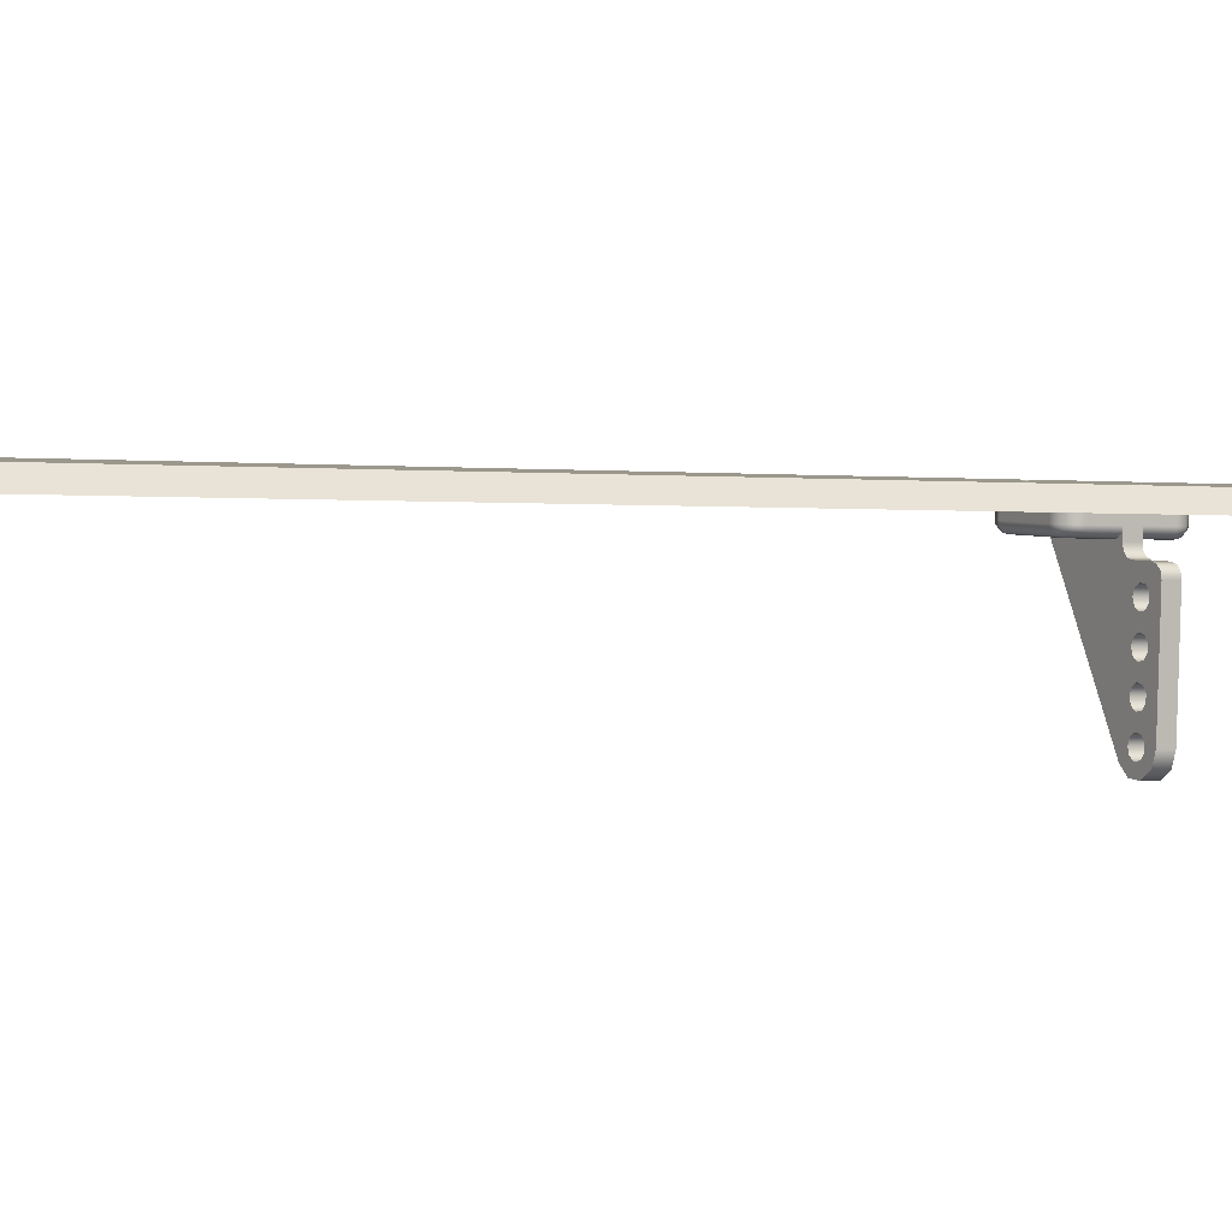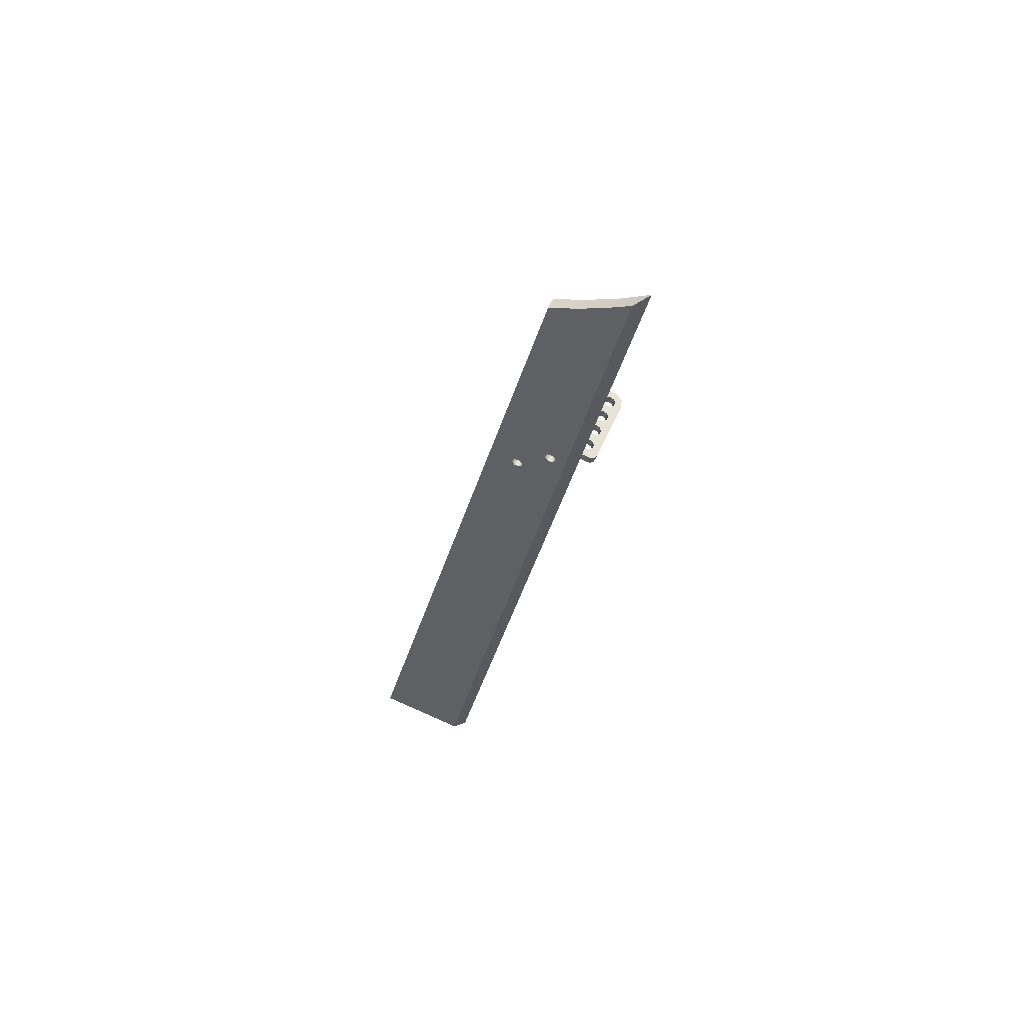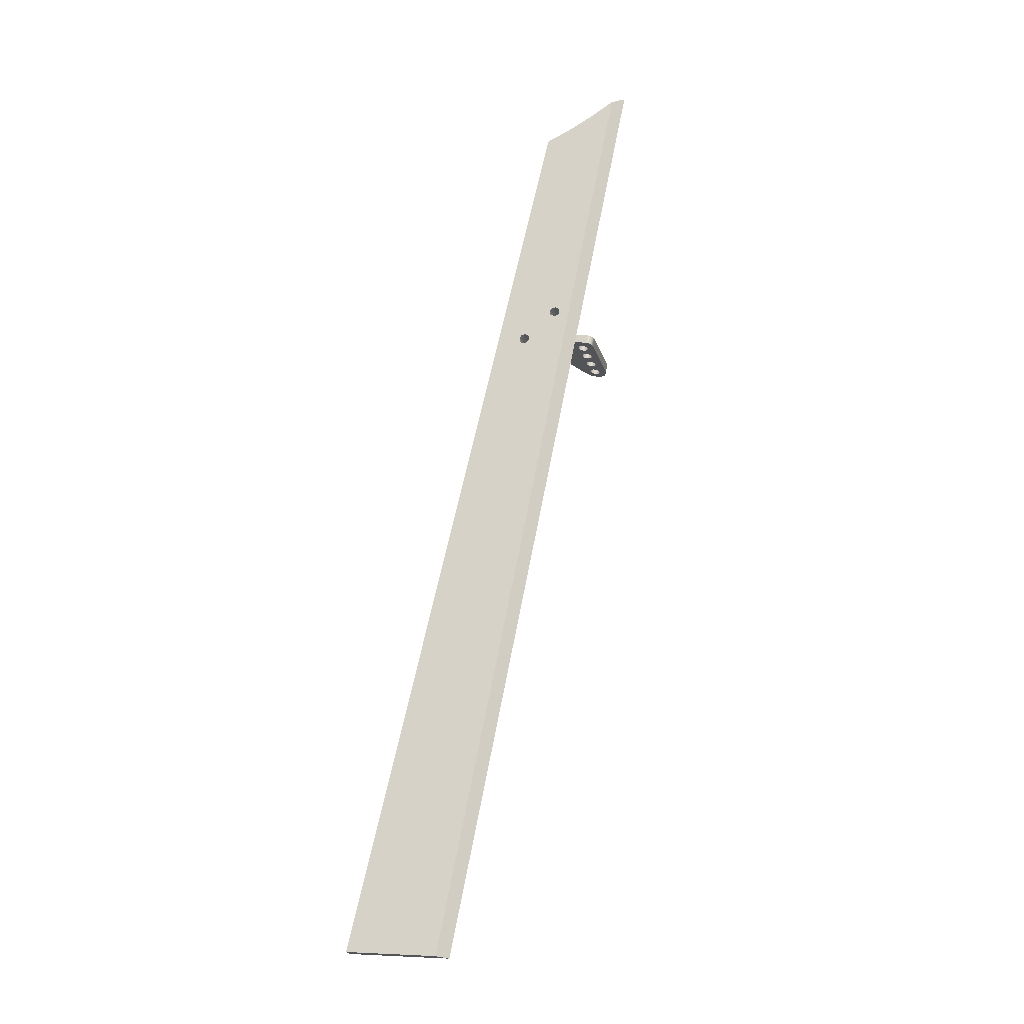
<metadata>
{"format":"obj","ext":"obj","renderer":"f3d","projection":"perspective","resolution":1024,"background":"white","views":[{"elev":-2.0,"azim":48.5,"up":"+Z"},{"elev":55.8,"azim":28.0,"up":"+Y"},{"elev":-26.1,"azim":20.4,"up":"+Y"}]}
</metadata>
<code>
g Solid1
v -0.07937 -0.1155 0.002056
v -0.07944 -0.1155 0.001154
v -0.08561 -0.1142 0.00257
v -0.08568 -0.1141 0.001668
v -0.07951 -0.1156 0.000654
v -0.08575 -0.1142 0.001168
v -0.07884 -0.1158 0.000757
v -0.0864 -0.1142 0.001379
v -0.07844 -0.116 0.001971
v -0.07851 -0.1159 0.001069
v -0.08666 -0.1142 0.002649
v -0.08673 -0.1142 0.001747
v -0.07961 -0.1159 0.000285
v -0.08585 -0.1146 0.000799
v -0.07912 -0.1161 0.000241
v -0.08638 -0.1146 0.00084
v -0.07972 -0.1164 0.000145
v -0.08596 -0.1151 0.00066
v -0.07787 -0.1168 0.001902
v -0.07794 -0.1168 0.001
v -0.08754 -0.1148 0.002699
v -0.08761 -0.1148 0.001797
v -0.07802 -0.1168 0.000663
v -0.08759 -0.1148 0.001452
v -0.07925 -0.1166 0.000102
v -0.0865 -0.1151 0.000699
v -0.07848 -0.1169 0.000169
v -0.0873 -0.1151 0.000897
v -0.07896 -0.1171 6.7e-05
v -0.08694 -0.1154 0.000725
v -0.07983 -0.117 0.002049
v -0.07998 -0.1169 0.00015
v -0.08054 -0.1168 0.002108
v -0.08069 -0.1168 0.000209
v -0.07938 -0.1175 0.001999
v -0.07953 -0.1175 0.0001
v -0.08119 -0.1171 0.002147
v -0.08133 -0.1171 0.000248
v -0.07781 -0.1179 0.001868
v -0.07788 -0.1179 0.000966
v -0.07805 -0.1178 0.000479
v -0.07844 -0.1177 0.000143
v -0.07893 -0.1176 5e-05
v -0.08719 -0.1159 0.00073
v -0.08766 -0.1158 0.000904
v -0.08799 -0.1157 0.001298
v -0.08802 -0.1157 0.002709
v -0.08808 -0.1157 0.001807
v -0.07941 -0.1183 0.00198
v -0.07956 -0.1182 8.1e-05
v -0.08146 -0.1178 0.002149
v -0.0816 -0.1178 0.00025
v -0.0799 -0.1188 0.002002
v -0.08004 -0.1187 0.000103
v -0.08124 -0.1185 0.002112
v -0.08138 -0.1185 0.000213
v -0.08062 -0.1189 0.002054
v -0.08077 -0.1188 0.000155
v -0.07393 -0.1217 -0.003124
v -0.07484 -0.1213 -0.01506
v -0.07404 -0.1217 -0.002477
v -0.07543 -0.1212 -0.01649
v -0.07446 -0.1216 -0.001976
v -0.07507 -0.1214 -0.001756
v -0.0754 -0.1214 -0.00395
v -0.07545 -0.1213 -0.004678
v -0.07567 -0.1212 -0.007495
v -0.07572 -0.1212 -0.008222
v -0.07594 -0.1211 -0.01104
v -0.07599 -0.1211 -0.01177
v -0.07621 -0.121 -0.01458
v -0.07626 -0.121 -0.01531
v -0.07675 -0.1209 -0.01726
v -0.07581 -0.1213 -0.003355
v -0.07595 -0.1212 -0.005197
v -0.07608 -0.1212 -0.0069
v -0.07622 -0.1211 -0.008741
v -0.07635 -0.1211 -0.01044
v -0.07649 -0.121 -0.01229
v -0.07662 -0.121 -0.01399
v -0.07676 -0.1209 -0.01583
v -0.0765 -0.1211 -0.003171
v -0.07666 -0.1211 -0.005266
v -0.07677 -0.121 -0.006716
v -0.07693 -0.121 -0.00881
v -0.07704 -0.1209 -0.01026
v -0.0772 -0.1209 -0.01235
v -0.07731 -0.1208 -0.0138
v -0.07748 -0.1208 -0.0159
v -0.07715 -0.121 -0.003484
v -0.07725 -0.1209 -0.004851
v -0.07742 -0.1209 -0.007028
v -0.07752 -0.1208 -0.008395
v -0.07769 -0.1208 -0.01057
v -0.07779 -0.1207 -0.01194
v -0.07796 -0.1207 -0.01412
v -0.07806 -0.1206 -0.01548
v -0.07825 -0.1206 -0.01706
v -0.07744 -0.1209 -0.004148
v -0.07771 -0.1208 -0.007692
v -0.07798 -0.1207 -0.01124
v -0.07825 -0.1206 -0.01478
v -0.07746 -0.1209 -0.001558
v -0.07806 -0.1208 -0.001341
v -0.07934 -0.1204 -0.01597
v -0.07847 -0.1207 -0.000848
v -0.0785 -0.1207 0.000931
v -0.07859 -0.1207 -0.000212
v -0.07867 -0.1207 0.000444
v -0.07905 -0.1206 0.000108
v -0.07955 -0.1205 1.5e-05
v -0.08764 -0.1188 0.000682
v -0.07429 -0.1234 -0.003144
v -0.0752 -0.123 -0.01508
v -0.0744 -0.1233 -0.002498
v -0.07579 -0.1229 -0.01651
v -0.07482 -0.1233 -0.001997
v -0.07543 -0.1231 -0.001776
v -0.07576 -0.123 -0.003971
v -0.07581 -0.123 -0.004698
v -0.07603 -0.1229 -0.007515
v -0.07608 -0.1229 -0.008242
v -0.0763 -0.1228 -0.01106
v -0.07636 -0.1228 -0.01179
v -0.07657 -0.1227 -0.0146
v -0.07663 -0.1227 -0.01533
v -0.07711 -0.1226 -0.01728
v -0.07617 -0.123 -0.003376
v -0.07631 -0.1229 -0.005218
v -0.07644 -0.1229 -0.00692
v -0.07659 -0.1228 -0.008762
v -0.07672 -0.1228 -0.01046
v -0.07686 -0.1227 -0.01231
v -0.07698 -0.1227 -0.01401
v -0.07713 -0.1226 -0.01585
v -0.07686 -0.1228 -0.003192
v -0.07702 -0.1228 -0.005286
v -0.07713 -0.1227 -0.006736
v -0.0773 -0.1227 -0.00883
v -0.07741 -0.1226 -0.01028
v -0.07756 -0.1226 -0.01238
v -0.07768 -0.1225 -0.01383
v -0.07784 -0.1225 -0.01592
v -0.07751 -0.1227 -0.003505
v -0.07761 -0.1226 -0.004872
v -0.07778 -0.1226 -0.007049
v -0.07788 -0.1225 -0.008416
v -0.07805 -0.1225 -0.01059
v -0.07815 -0.1224 -0.01196
v -0.07832 -0.1224 -0.01414
v -0.07842 -0.1223 -0.0155
v -0.07862 -0.1223 -0.01708
v -0.0778 -0.1226 -0.004168
v -0.07807 -0.1225 -0.007712
v -0.07834 -0.1224 -0.01126
v -0.07862 -0.1223 -0.0148
v -0.07783 -0.1226 -0.001579
v -0.07842 -0.1225 -0.001362
v -0.0797 -0.1221 -0.01599
v -0.07883 -0.1224 -0.000869
v -0.07886 -0.1224 0.000911
v -0.07895 -0.1224 -0.000232
v -0.07903 -0.1224 0.000423
v -0.07941 -0.1223 8.8e-05
v -0.07991 -0.1222 -6e-06
v -0.088 -0.1205 0.000661
v -0.08646 -0.1223 0.002403
v -0.08661 -0.1222 0.000505
v -0.08717 -0.1221 0.002462
v -0.08732 -0.1221 0.000563
v -0.08602 -0.1229 0.002353
v -0.08616 -0.1228 0.000454
v -0.08782 -0.1225 0.002501
v -0.08796 -0.1224 0.000602
v -0.08604 -0.1236 0.002334
v -0.08619 -0.1235 0.000435
v -0.08809 -0.1232 0.002503
v -0.08824 -0.1231 0.000604
v -0.07941 -0.1253 0.001778
v -0.07948 -0.1253 0.000876
v -0.07965 -0.1253 0.000388
v -0.08003 -0.1252 5.3e-05
v -0.08053 -0.1251 -4.1e-05
v -0.08878 -0.1233 0.00064
v -0.08926 -0.1232 0.000813
v -0.08959 -0.1232 0.001208
v -0.08961 -0.1232 0.002619
v -0.08968 -0.1231 0.001717
v -0.08011 -0.1254 5.1e-05
v -0.08929 -0.1235 0.000808
v -0.08653 -0.1241 0.002356
v -0.08668 -0.1241 0.000457
v -0.08787 -0.1239 0.002466
v -0.08801 -0.1238 0.000567
v -0.07966 -0.1256 0.000538
v -0.08969 -0.1235 0.001364
v -0.08077 -0.1256 -3.6e-05
v -0.08875 -0.1239 0.000622
v -0.08725 -0.1242 0.002408
v -0.0874 -0.1242 0.000509
v -0.08122 -0.1258 -1e-05
v -0.08847 -0.1243 0.000588
v -0.07989 -0.1263 0.001788
v -0.07996 -0.1263 0.000886
v -0.08956 -0.1242 0.002585
v -0.08963 -0.1242 0.001683
v -0.08175 -0.1259 3e-05
v -0.08799 -0.1245 0.000544
v -0.08081 -0.1262 8.3e-05
v -0.08897 -0.1245 0.000755
v -0.08056 -0.1266 0.000578
v -0.08928 -0.1248 0.001296
v -0.08185 -0.1264 0.000158
v -0.08808 -0.125 0.000672
v -0.08077 -0.1269 0.001838
v -0.08084 -0.1268 0.000936
v -0.08899 -0.1251 0.002516
v -0.08906 -0.1251 0.001614
v -0.08189 -0.1267 0.000518
v -0.08813 -0.1254 0.001032
v -0.08181 -0.1269 0.001917
v -0.08188 -0.1269 0.001015
v -0.08805 -0.1256 0.002431
v -0.08812 -0.1256 0.001529
f 166 112 159
f 159 112 105
f 111 100 112
f 112 100 101
f 112 101 105
f 105 101 102
f 105 102 97
f 110 106 111
f 111 106 99
f 111 99 100
f 100 99 92
f 92 99 91
f 92 91 84
f 84 91 83
f 84 83 76
f 76 83 75
f 76 75 67
f 67 75 66
f 67 66 59
f 59 66 65
f 59 65 61
f 61 65 63
f 63 65 74
f 63 74 64
f 64 74 82
f 64 82 103
f 103 82 90
f 103 90 104
f 104 90 99
f 104 99 106
f 106 110 108
f 108 110 109
f 108 109 107
f 67 59 68
f 68 59 60
f 68 60 69
f 69 60 70
f 70 60 71
f 70 71 79
f 79 71 80
f 79 80 87
f 87 80 88
f 87 88 95
f 95 88 96
f 95 96 101
f 101 96 102
f 71 60 72
f 72 60 62
f 72 62 81
f 81 62 73
f 81 73 89
f 89 73 98
f 89 98 97
f 97 98 105
f 101 100 94
f 94 100 93
f 94 93 86
f 86 93 85
f 86 85 78
f 78 85 77
f 78 77 69
f 69 77 68
f 96 150 102
f 102 150 156
f 102 156 97
f 97 156 151
f 97 151 89
f 89 151 143
f 89 143 81
f 81 143 135
f 81 135 72
f 72 135 126
f 72 126 71
f 71 126 125
f 71 125 80
f 80 125 134
f 80 134 88
f 88 134 142
f 88 142 96
f 96 142 150
f 94 148 101
f 101 148 155
f 101 155 95
f 95 155 149
f 95 149 87
f 87 149 141
f 87 141 79
f 79 141 133
f 79 133 70
f 70 133 124
f 70 124 69
f 69 124 123
f 69 123 78
f 78 123 132
f 78 132 86
f 86 132 140
f 86 140 94
f 94 140 148
f 92 146 100
f 100 146 154
f 100 154 93
f 93 154 147
f 93 147 85
f 85 147 139
f 85 139 77
f 77 139 131
f 77 131 68
f 68 131 122
f 68 122 67
f 67 122 121
f 67 121 76
f 76 121 130
f 76 130 84
f 84 130 138
f 84 138 92
f 92 138 146
f 90 144 99
f 99 144 153
f 99 153 91
f 91 153 145
f 91 145 83
f 83 145 137
f 83 137 75
f 75 137 129
f 75 129 66
f 66 129 120
f 66 120 65
f 65 120 119
f 65 119 74
f 74 119 128
f 74 128 82
f 82 128 136
f 82 136 90
f 90 136 144
f 113 114 59
f 59 114 60
f 114 116 60
f 60 116 62
f 62 116 127
f 62 127 73
f 73 127 152
f 73 152 98
f 98 152 105
f 105 152 159
f 162 160 108
f 108 160 106
f 106 160 104
f 104 160 158
f 104 158 103
f 103 158 157
f 118 64 157
f 157 64 103
f 118 117 64
f 64 117 63
f 63 117 115
f 63 115 61
f 61 115 59
f 59 115 113
f 166 154 165
f 165 154 153
f 165 153 160
f 160 153 158
f 158 153 144
f 158 144 157
f 157 144 136
f 157 136 118
f 118 136 128
f 118 128 117
f 117 128 119
f 117 119 115
f 115 119 113
f 113 119 120
f 113 120 121
f 121 120 130
f 130 120 129
f 130 129 138
f 138 129 137
f 138 137 146
f 146 137 145
f 146 145 154
f 154 145 153
f 154 166 155
f 155 166 159
f 155 159 149
f 149 159 156
f 149 156 150
f 156 159 151
f 151 159 152
f 151 152 143
f 143 152 127
f 143 127 135
f 135 127 116
f 135 116 126
f 126 116 114
f 126 114 125
f 125 114 124
f 125 124 134
f 134 124 133
f 134 133 142
f 142 133 141
f 142 141 150
f 150 141 149
f 113 122 114
f 114 122 123
f 114 123 124
f 165 160 164
f 164 160 162
f 164 162 163
f 163 162 161
f 154 155 147
f 147 155 148
f 147 148 139
f 139 148 140
f 139 140 131
f 131 140 132
f 131 132 122
f 122 132 123
f 121 122 113
f 107 109 40
f 40 109 41
f 41 109 42
f 42 109 110
f 42 110 111
f 111 43 42
f 165 164 183
f 183 164 182
f 182 164 181
f 181 164 163
f 181 163 161
f 161 180 181
f 222 219 216
f 216 219 211
f 216 211 204
f 204 211 195
f 204 195 180
f 180 195 181
f 181 195 189
f 181 189 182
f 182 189 183
f 183 189 197
f 197 189 209
f 197 209 201
f 201 209 213
f 201 213 207
f 211 219 209
f 209 219 213
f 195 211 209
f 189 195 209
f 25 17 15
f 15 17 13
f 15 13 5
f 15 5 7
f 7 5 2
f 7 2 10
f 7 10 23
f 23 10 20
f 23 20 40
f 40 41 23
f 23 41 27
f 23 27 7
f 7 27 15
f 41 42 27
f 27 42 43
f 27 43 29
f 29 25 27
f 27 25 15
f 18 14 17
f 17 14 13
f 13 14 5
f 5 14 6
f 5 6 4
f 4 2 5
f 44 45 30
f 30 45 28
f 30 28 26
f 26 28 16
f 26 16 18
f 18 16 14
f 14 16 6
f 6 16 8
f 6 8 4
f 4 8 12
f 12 8 24
f 12 24 22
f 22 24 48
f 48 24 46
f 46 24 28
f 46 28 45
f 16 28 24
f 8 16 24
f 184 185 44
f 44 185 45
f 45 185 46
f 46 185 186
f 46 186 188
f 188 48 46
f 208 214 202
f 202 214 210
f 202 210 198
f 198 210 190
f 198 190 184
f 184 190 185
f 185 190 186
f 186 190 196
f 186 196 188
f 188 196 206
f 206 196 212
f 206 212 218
f 218 212 220
f 218 220 224
f 214 220 210
f 210 220 212
f 210 212 190
f 190 212 196
f 207 213 208
f 208 213 214
f 214 213 220
f 220 213 219
f 220 219 222
f 222 224 220
f 188 187 48
f 48 187 47
f 187 188 205
f 205 188 206
f 205 206 217
f 217 206 218
f 217 218 224
f 224 223 217
f 222 221 224
f 224 221 223
f 221 222 215
f 215 222 216
f 215 216 203
f 203 216 204
f 203 204 180
f 180 179 203
f 165 168 166
f 166 168 170
f 166 170 174
f 183 207 165
f 165 207 172
f 165 172 168
f 197 201 183
f 183 201 207
f 208 192 207
f 207 192 176
f 207 176 172
f 202 194 208
f 208 194 200
f 208 200 192
f 202 198 194
f 194 198 184
f 194 184 178
f 178 184 174
f 174 184 166
f 184 44 166
f 166 44 112
f 112 44 18
f 112 18 52
f 52 18 38
f 38 18 34
f 34 18 17
f 34 17 32
f 32 17 25
f 32 25 36
f 36 25 29
f 36 29 43
f 30 26 44
f 44 26 18
f 36 43 50
f 50 43 111
f 50 111 54
f 54 111 58
f 58 111 56
f 56 111 112
f 56 112 52
f 194 193 200
f 200 193 199
f 200 199 192
f 192 199 191
f 192 191 176
f 176 191 175
f 176 175 172
f 172 175 171
f 172 171 168
f 168 171 167
f 168 167 170
f 170 167 169
f 170 169 174
f 174 169 173
f 174 173 178
f 178 173 177
f 178 177 194
f 194 177 193
f 56 55 58
f 58 55 57
f 58 57 54
f 54 57 53
f 54 53 50
f 50 53 49
f 50 49 36
f 36 49 35
f 36 35 32
f 32 35 31
f 32 31 34
f 34 31 33
f 34 33 38
f 38 33 37
f 38 37 52
f 52 37 51
f 52 51 56
f 56 51 55
f 3 4 11
f 11 4 12
f 11 12 21
f 21 12 22
f 21 22 48
f 48 47 21
f 179 161 39
f 39 161 107
f 39 107 40
f 179 180 161
f 161 162 107
f 107 162 108
f 39 40 19
f 19 40 20
f 19 20 9
f 9 20 10
f 9 10 2
f 2 1 9
f 4 3 2
f 2 3 1
f 55 171 57
f 57 171 179
f 57 179 53
f 53 179 39
f 53 39 49
f 49 39 35
f 35 39 19
f 35 19 9
f 171 55 167
f 167 55 51
f 167 51 47
f 47 51 3
f 47 3 11
f 51 37 3
f 3 37 33
f 3 33 1
f 1 33 31
f 1 31 9
f 9 31 35
f 187 173 47
f 47 173 169
f 47 169 167
f 173 187 177
f 177 187 205
f 177 205 193
f 193 205 217
f 193 217 223
f 221 191 223
f 223 191 199
f 223 199 193
f 215 179 221
f 221 179 171
f 221 171 175
f 215 203 179
f 11 21 47
f 175 191 221
g Solid1:1
v -0.1229 -0.248 0.001607
v -0.1228 -0.248 0.0036
v -0.1053 -0.2498 0.002216
v -0.1035 -0.25 6.4e-05
v -0.08803 -0.1236 0.002487
v -0.08788 -0.1236 0.00448
v -0.08803 -0.1228 0.002507
v -0.08787 -0.1229 0.004501
v -0.08756 -0.1241 0.002435
v -0.08741 -0.1242 0.004428
v -0.08756 -0.1223 0.002487
v -0.08741 -0.1223 0.004481
v -0.08684 -0.1242 0.002377
v -0.08669 -0.1243 0.00437
v -0.08684 -0.1221 0.002436
v -0.08669 -0.1222 0.00443
v -0.08621 -0.1239 0.002339
v -0.08606 -0.1239 0.004332
v -0.08621 -0.1225 0.002378
v -0.08606 -0.1226 0.004371
v -0.08596 -0.1232 0.002339
v -0.08581 -0.1233 0.004333
v -0.0814 -0.1182 0.002132
v -0.08124 -0.1183 0.004126
v -0.0814 -0.1175 0.002153
v -0.08124 -0.1176 0.004146
v -0.08091 -0.07458 0.003339
v -0.08076 -0.07463 0.005332
v -0.08093 -0.1188 0.002081
v -0.08078 -0.1188 0.004074
v -0.08093 -0.1169 0.002133
v -0.08078 -0.117 0.004127
v -0.08021 -0.1189 0.002022
v -0.08006 -0.119 0.004016
v -0.08021 -0.1168 0.002082
v -0.08006 -0.1169 0.004076
v -0.07958 -0.1185 0.001985
v -0.07943 -0.1186 0.003978
v -0.07958 -0.1172 0.002024
v -0.07943 -0.1172 0.004017
v -0.07933 -0.1179 0.001985
v -0.07918 -0.1179 0.003979
v -0.07575 -0.07247 0.005012
v -0.07504 -0.072 0.002964
v -0.07091 -0.06997 0.004713
v -0.06939 -0.06896 0.00262
v -0.06624 -0.06715 0.004437
v -0.06401 -0.06547 0.002308
f 272 271 228
f 228 271 227
f 228 227 225
f 225 227 226
f 271 266 227
f 227 266 262
f 227 262 258
f 271 269 266
f 266 269 267
f 266 267 264
f 264 267 252
f 264 252 260
f 260 252 256
f 256 252 250
f 250 252 240
f 250 240 244
f 226 232 252
f 252 232 236
f 252 236 240
f 232 226 230
f 230 226 227
f 230 227 234
f 234 227 238
f 238 227 242
f 242 227 258
f 242 258 254
f 242 254 246
f 246 254 248
f 246 248 250
f 244 246 250
f 264 263 266
f 266 263 265
f 266 265 262
f 262 265 261
f 262 261 258
f 258 261 257
f 258 257 254
f 254 257 253
f 254 253 248
f 248 253 247
f 248 247 250
f 250 247 249
f 250 249 256
f 256 249 255
f 256 255 260
f 260 255 259
f 260 259 264
f 264 259 263
f 244 243 246
f 246 243 245
f 246 245 242
f 242 245 241
f 242 241 238
f 238 241 237
f 238 237 234
f 234 237 233
f 234 233 230
f 230 233 229
f 230 229 232
f 232 229 231
f 232 231 236
f 236 231 235
f 236 235 240
f 240 235 239
f 240 239 244
f 244 239 243
f 251 225 252
f 252 225 226
f 272 270 271
f 271 270 269
f 269 270 268
f 269 268 267
f 267 268 251
f 267 251 252
f 263 268 265
f 265 268 270
f 265 270 272
f 268 263 251
f 251 263 259
f 251 259 255
f 255 249 251
f 251 249 239
f 251 239 235
f 247 245 249
f 249 245 243
f 249 243 239
f 247 253 245
f 245 253 241
f 241 253 257
f 241 257 228
f 228 257 261
f 228 261 265
f 235 231 251
f 251 231 225
f 225 231 229
f 225 229 228
f 228 229 233
f 228 233 237
f 237 241 228
f 272 228 265

</code>
